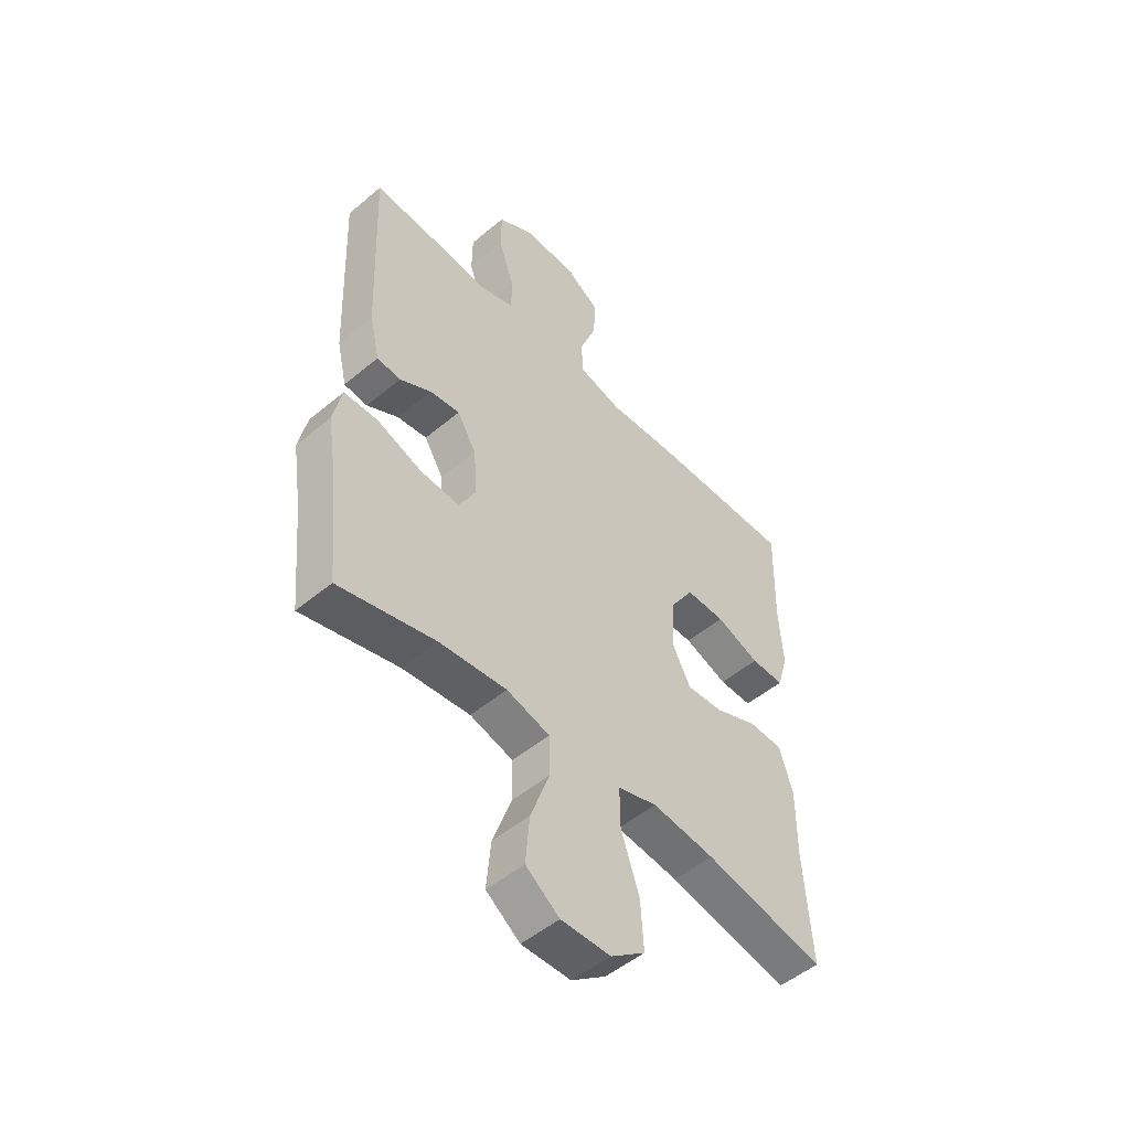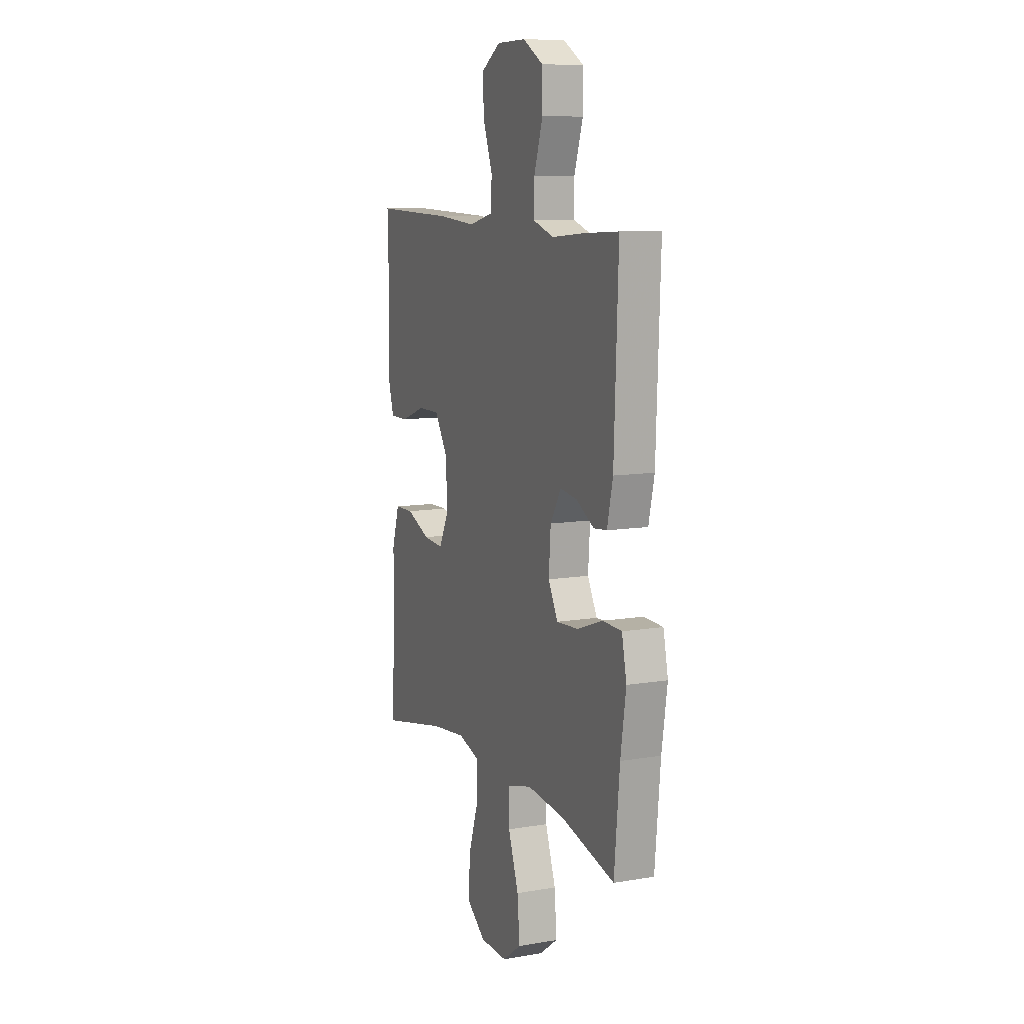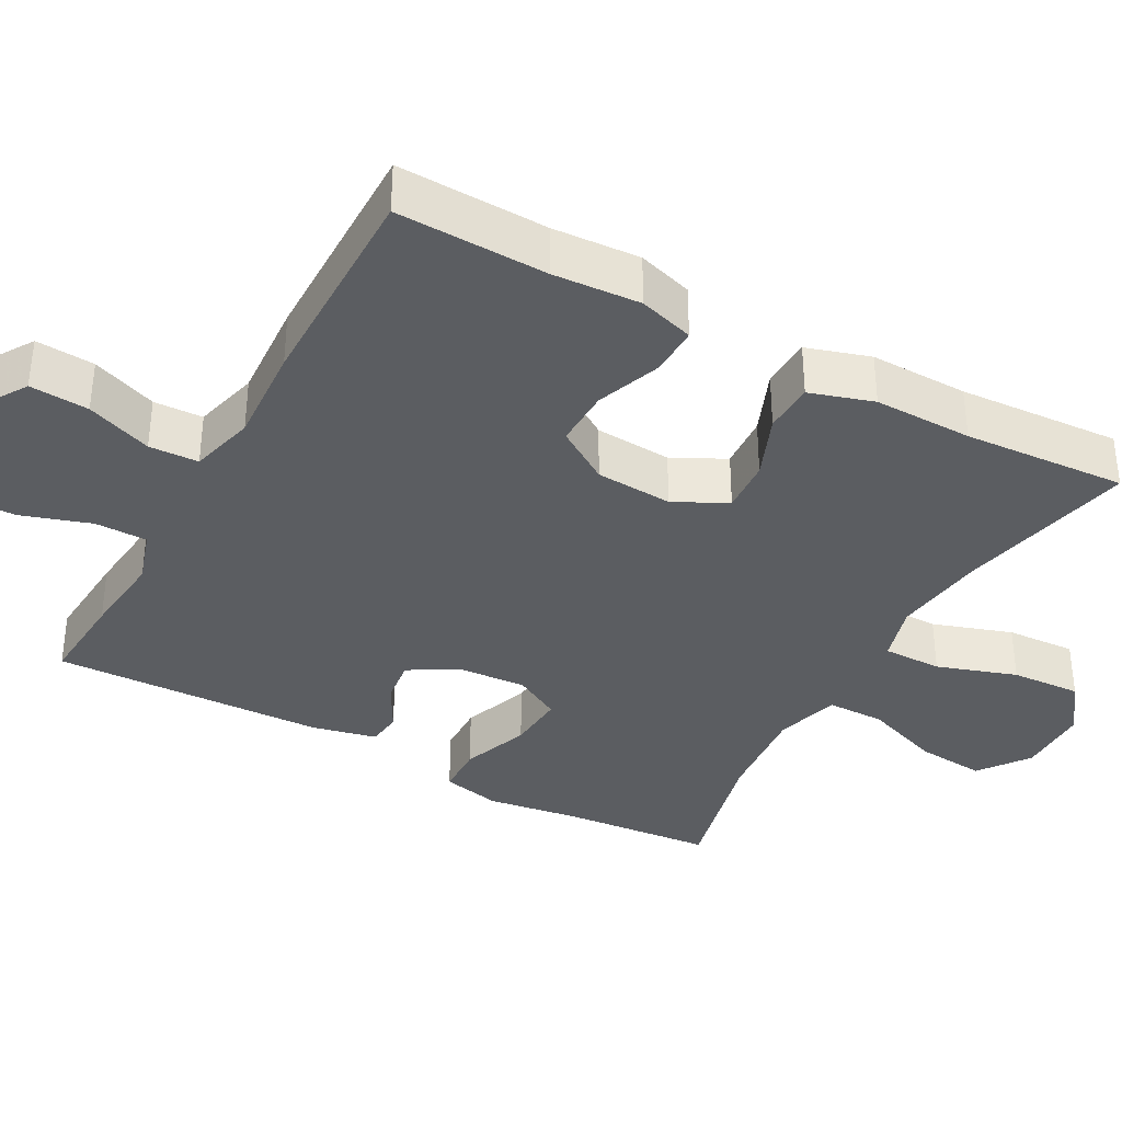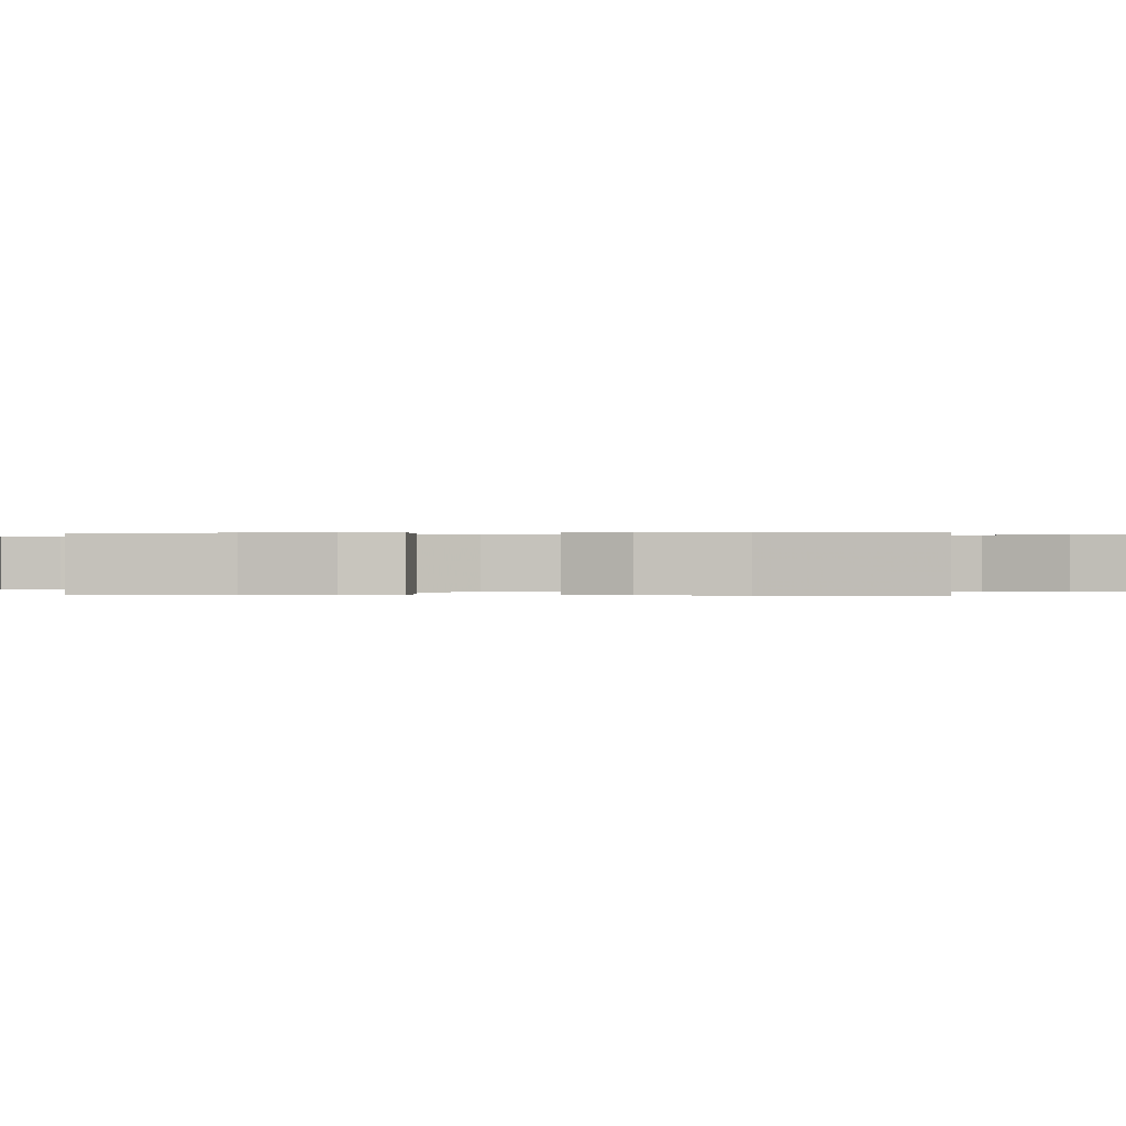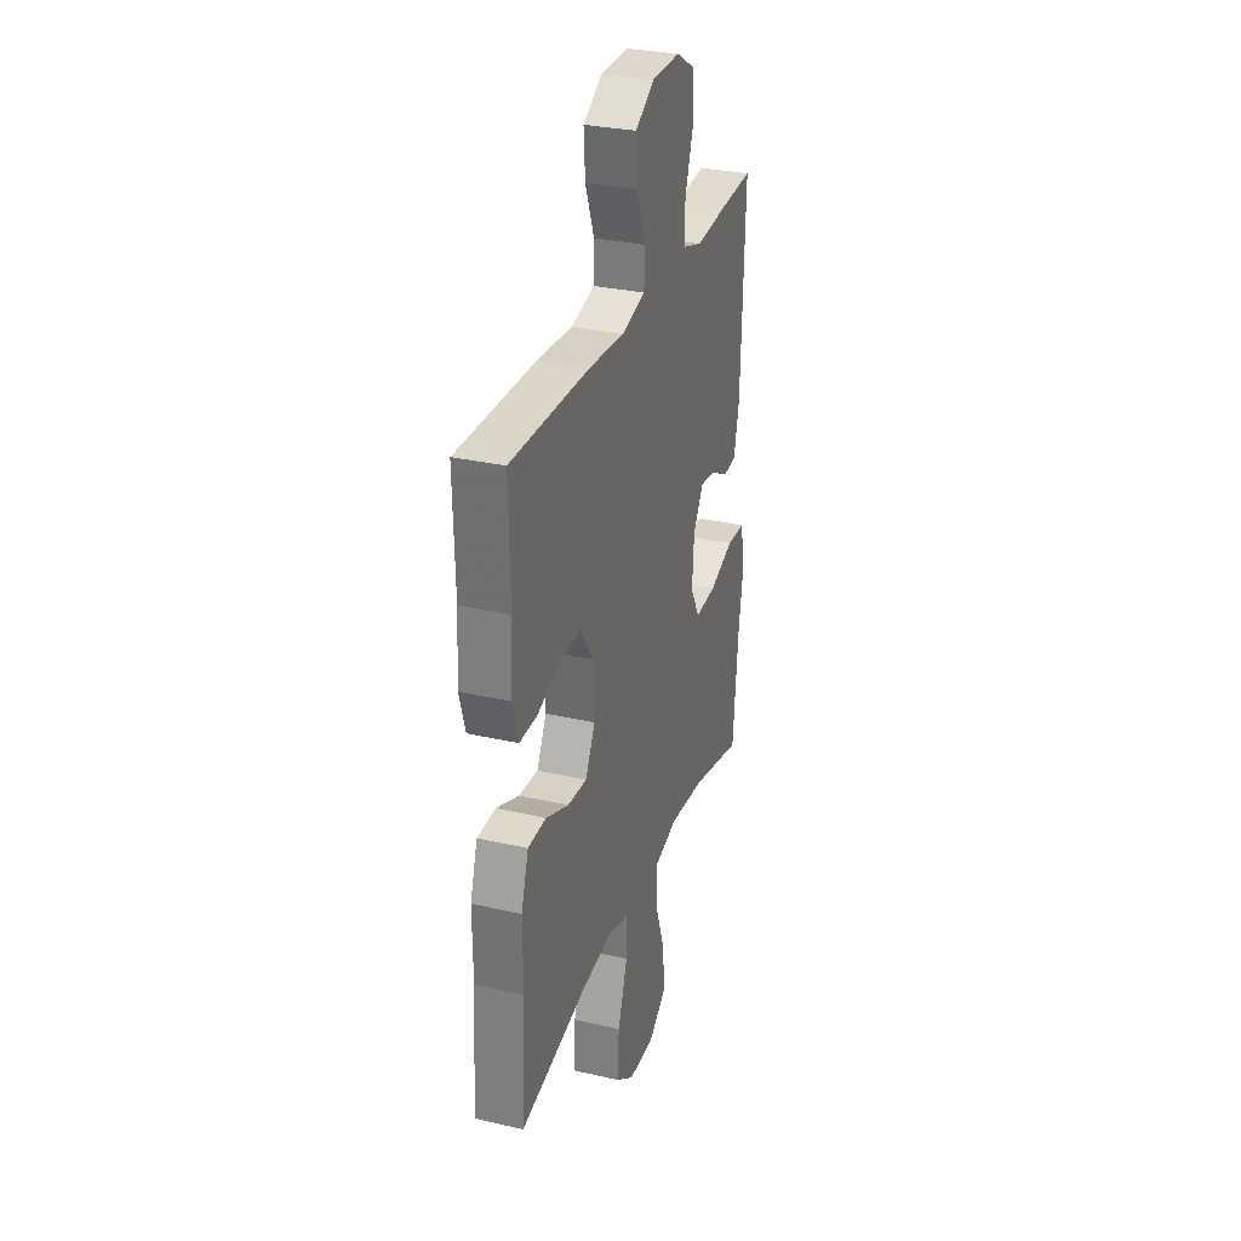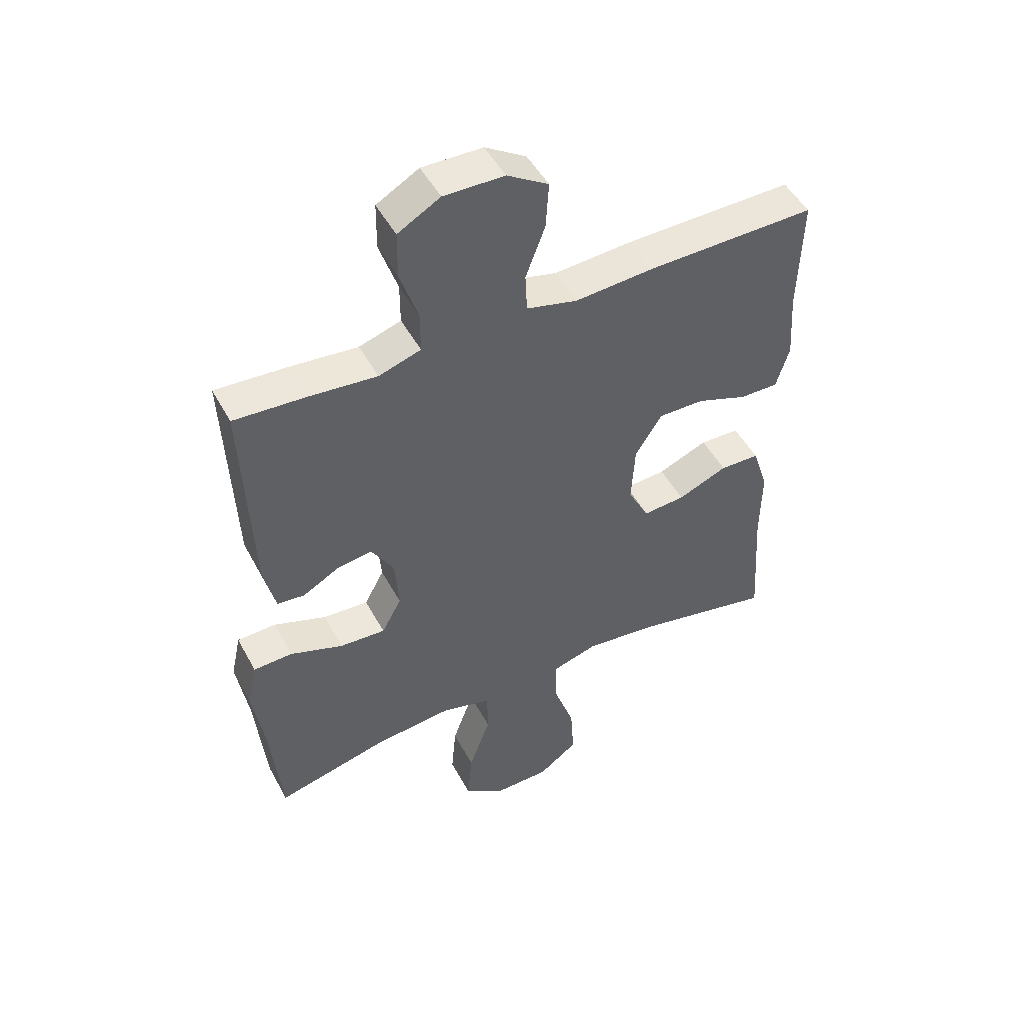
<metadata>
{"format":"obj","ext":"obj","renderer":"f3d","projection":"perspective","resolution":1024,"background":"white","views":[{"elev":-50.7,"azim":-47.6,"up":"+Z"},{"elev":10.2,"azim":-113.1,"up":"+Z"},{"elev":-36.2,"azim":61.0,"up":"+Y"},{"elev":0.1,"azim":98.1,"up":"+Y"},{"elev":30.3,"azim":108.5,"up":"+Z"},{"elev":49.3,"azim":-27.6,"up":"+Z"}]}
</metadata>
<code>
v 0.5 0.07 -0.5
v 0.26 0.07 -0.449
v 0.136 0.07 -0.434
v 0.058 0.07 -0.457
v 0.059 0.07 -0.536
v 0.095 0.07 -0.642
v 0.101 0.07 -0.736
v 0.033 0.07 -0.786
v -0.065 0.07 -0.787
v -0.132 0.07 -0.738
v -0.124 0.07 -0.645
v -0.087 0.07 -0.542
v -0.088 0.07 -0.464
v -0.174 0.07 -0.44
v -0.308 0.07 -0.453
v -0.5 0.07 -0.5
v -0.519 0.07 -0.299
v -0.538 0.07 -0.175
v -0.521 0.07 -0.096
v -0.454 0.07 -0.094
v -0.363 0.07 -0.127
v -0.285 0.07 -0.132
v -0.251 0.07 -0.069
v -0.258 0.07 0.024
v -0.296 0.07 0.087
v -0.356 0.07 0.079
v -0.419 0.07 0.044
v -0.466 0.07 0.049
v -0.486 0.07 0.136
v -0.5 0.07 0.5
v -0.375 0.07 0.492
v -0.262 0.07 0.481
v -0.19 0.07 0.504
v -0.19 0.07 0.574
v -0.221 0.07 0.667
v -0.22 0.07 0.747
v -0.148 0.07 0.788
v -0.045 0.07 0.786
v 0.025 0.07 0.742
v 0.02 0.07 0.663
v -0.013 0.07 0.575
v -0.01 0.07 0.509
v 0.077 0.07 0.487
v 0.21 0.07 0.496
v 0.5 0.07 0.5
v 0.495 0.07 0.299
v 0.503 0.07 0.182
v 0.481 0.07 0.108
v 0.415 0.07 0.109
v 0.328 0.07 0.141
v 0.25 0.07 0.142
v 0.204 0.07 0.07
v 0.198 0.07 -0.033
v 0.234 0.07 -0.103
v 0.306 0.07 -0.098
v 0.391 0.07 -0.063
v 0.459 0.07 -0.065
v 0.486 0.07 -0.15
v 0.485 0.07 -0.282
v 0.5 0 -0.5
v 0.26 0 -0.449
v 0.136 0 -0.434
v 0.058 0 -0.457
v 0.059 0 -0.536
v 0.095 0 -0.642
v 0.101 0 -0.736
v 0.033 0 -0.786
v -0.065 0 -0.787
v -0.132 0 -0.738
v -0.124 0 -0.645
v -0.087 0 -0.542
v -0.088 0 -0.464
v -0.174 0 -0.44
v -0.308 0 -0.453
v -0.5 0 -0.5
v -0.519 0 -0.299
v -0.538 0 -0.175
v -0.521 0 -0.096
v -0.454 0 -0.094
v -0.363 0 -0.127
v -0.285 0 -0.132
v -0.251 0 -0.069
v -0.258 0 0.024
v -0.296 0 0.087
v -0.356 0 0.079
v -0.419 0 0.044
v -0.466 0 0.049
v -0.486 0 0.136
v -0.5 0 0.5
v -0.375 0 0.492
v -0.262 0 0.481
v -0.19 0 0.504
v -0.19 0 0.574
v -0.221 0 0.667
v -0.22 0 0.747
v -0.148 0 0.788
v -0.045 0 0.786
v 0.025 0 0.742
v 0.02 0 0.663
v -0.013 0 0.575
v -0.01 0 0.509
v 0.077 0 0.487
v 0.21 0 0.496
v 0.5 0 0.5
v 0.495 0 0.299
v 0.503 0 0.182
v 0.481 0 0.108
v 0.415 0 0.109
v 0.328 0 0.141
v 0.25 0 0.142
v 0.204 0 0.07
v 0.198 0 -0.033
v 0.234 0 -0.103
v 0.306 0 -0.098
v 0.391 0 -0.063
v 0.459 0 -0.065
v 0.486 0 -0.15
v 0.485 0 -0.282
f 56 57 58 59
f 55 56 59 1
f 54 55 1 2
f 53 54 2 3
f 52 53 3 4
f 47 48 49 50
f 46 47 50 51
f 43 44 45 46
f 42 43 46 51
f 38 39 40 41
f 38 41 42
f 37 38 42
f 34 35 36 37
f 33 34 37 42
f 32 33 42 51
f 26 27 28 29
f 25 26 29 30
f 24 25 30 31
f 18 19 20 21
f 17 18 21 22
f 15 16 17 22
f 14 15 22 23
f 9 10 11 12
f 9 12 13
f 8 9 13
f 5 6 7 8
f 4 5 8 13
f 52 4 13 14
f 24 31 32 51
f 24 51 52
f 14 23 24 52
f 118 117 116 115
f 60 118 115 114
f 61 60 114 113
f 62 61 113 112
f 63 62 112 111
f 109 108 107 106
f 110 109 106 105
f 105 104 103 102
f 110 105 102 101
f 100 99 98 97
f 101 100 97
f 101 97 96
f 96 95 94 93
f 101 96 93 92
f 110 101 92 91
f 88 87 86 85
f 89 88 85 84
f 90 89 84 83
f 80 79 78 77
f 81 80 77 76
f 81 76 75 74
f 82 81 74 73
f 71 70 69 68
f 72 71 68
f 72 68 67
f 67 66 65 64
f 72 67 64 63
f 73 72 63 111
f 110 91 90 83
f 111 110 83
f 111 83 82 73
f 1 60 61 2
f 2 61 62 3
f 3 62 63 4
f 4 63 64 5
f 5 64 65 6
f 6 65 66 7
f 7 66 67 8
f 8 67 68 9
f 9 68 69 10
f 10 69 70 11
f 11 70 71 12
f 12 71 72 13
f 13 72 73 14
f 14 73 74 15
f 15 74 75 16
f 16 75 76 17
f 17 76 77 18
f 18 77 78 19
f 19 78 79 20
f 20 79 80 21
f 21 80 81 22
f 22 81 82 23
f 23 82 83 24
f 24 83 84 25
f 25 84 85 26
f 26 85 86 27
f 27 86 87 28
f 28 87 88 29
f 29 88 89 30
f 30 89 90 31
f 31 90 91 32
f 32 91 92 33
f 33 92 93 34
f 34 93 94 35
f 35 94 95 36
f 36 95 96 37
f 37 96 97 38
f 38 97 98 39
f 39 98 99 40
f 40 99 100 41
f 41 100 101 42
f 42 101 102 43
f 43 102 103 44
f 44 103 104 45
f 45 104 105 46
f 46 105 106 47
f 47 106 107 48
f 48 107 108 49
f 49 108 109 50
f 50 109 110 51
f 51 110 111 52
f 52 111 112 53
f 53 112 113 54
f 54 113 114 55
f 55 114 115 56
f 56 115 116 57
f 57 116 117 58
f 58 117 118 59
f 59 118 60 1

</code>
